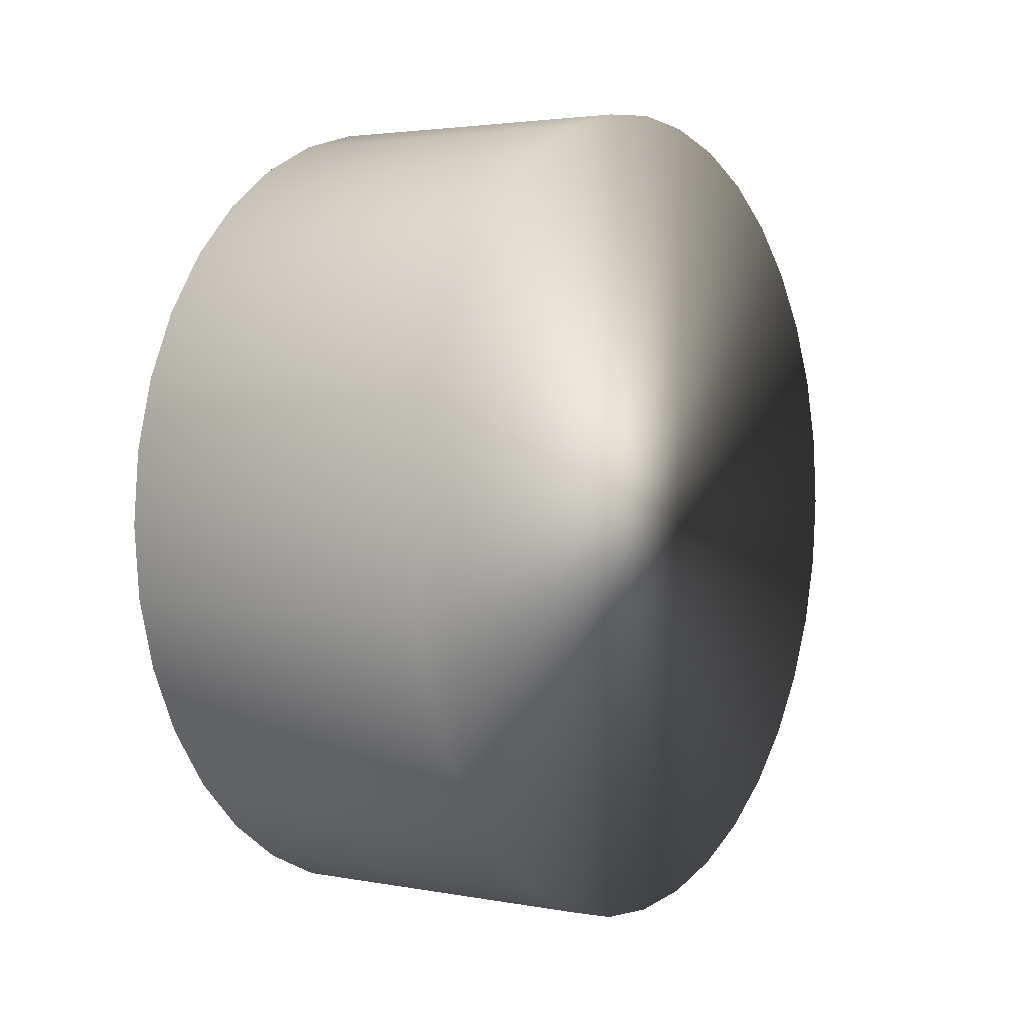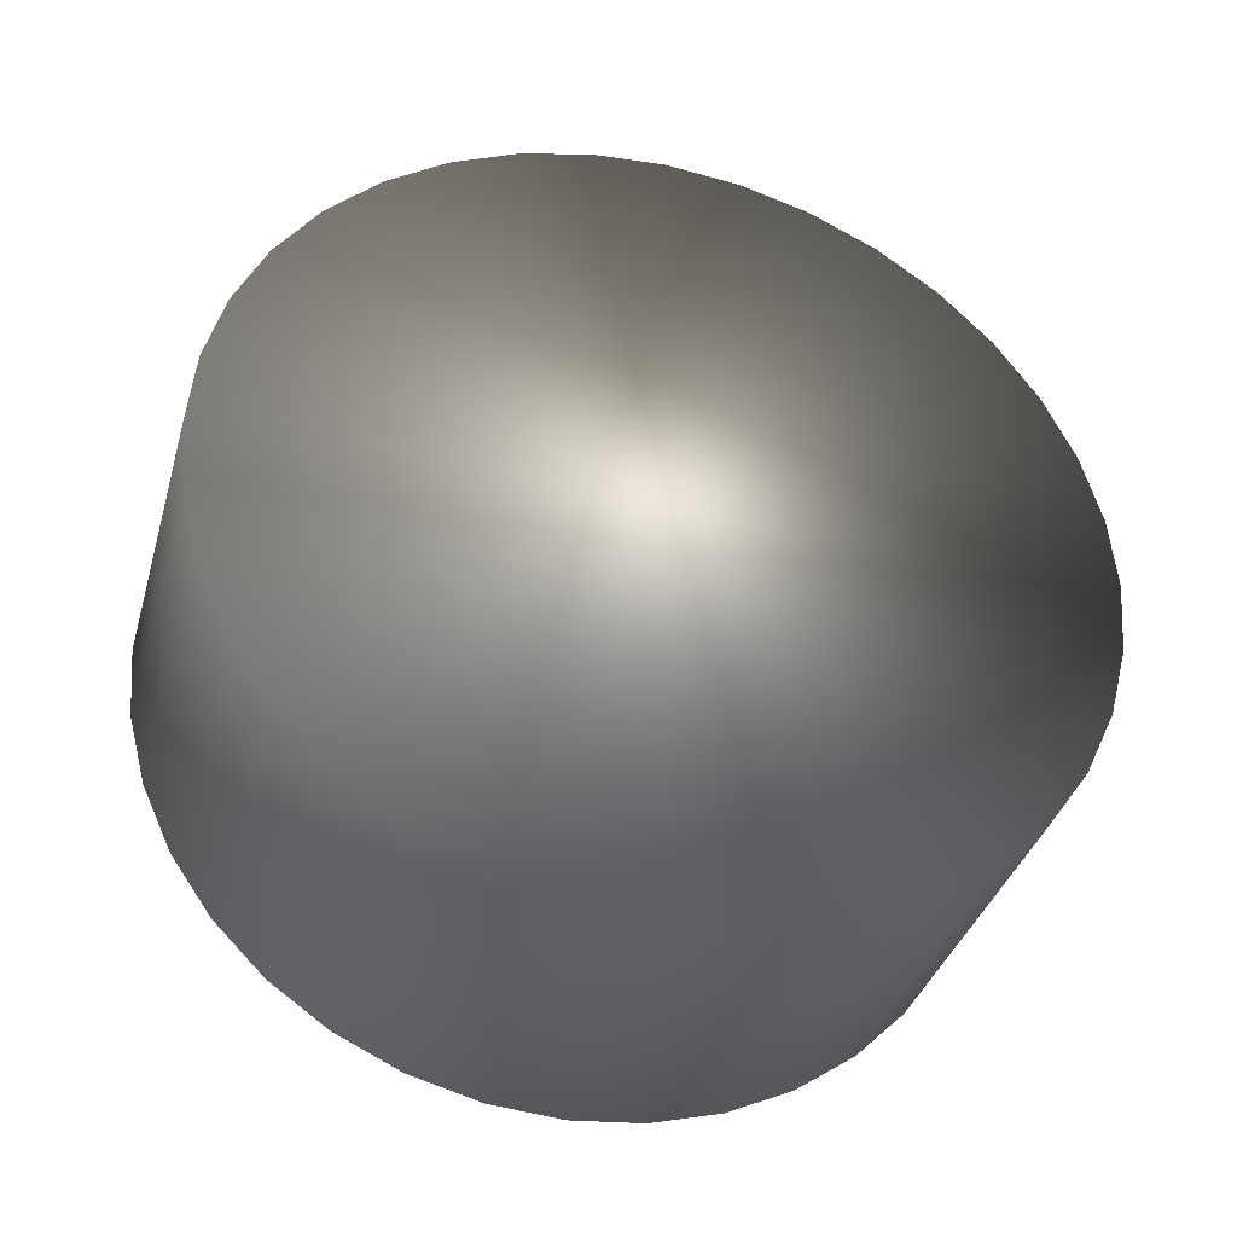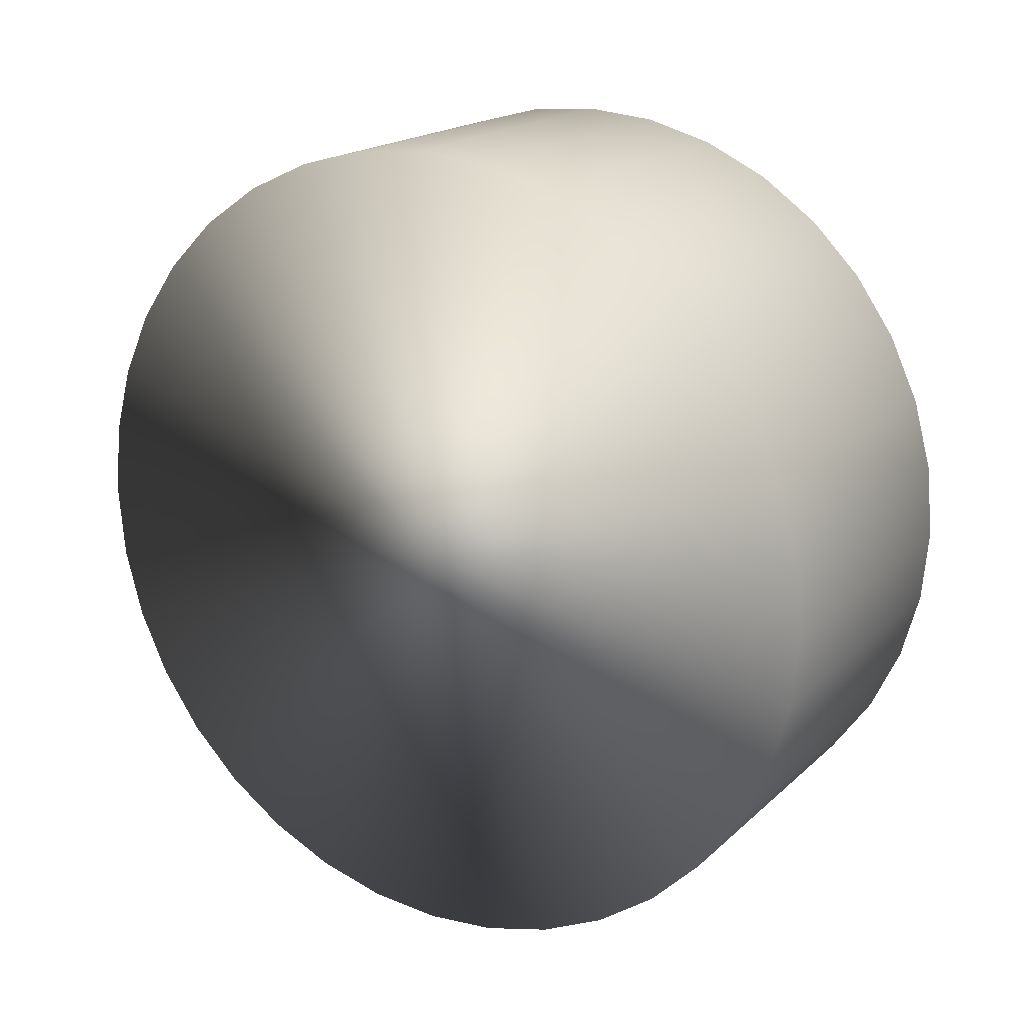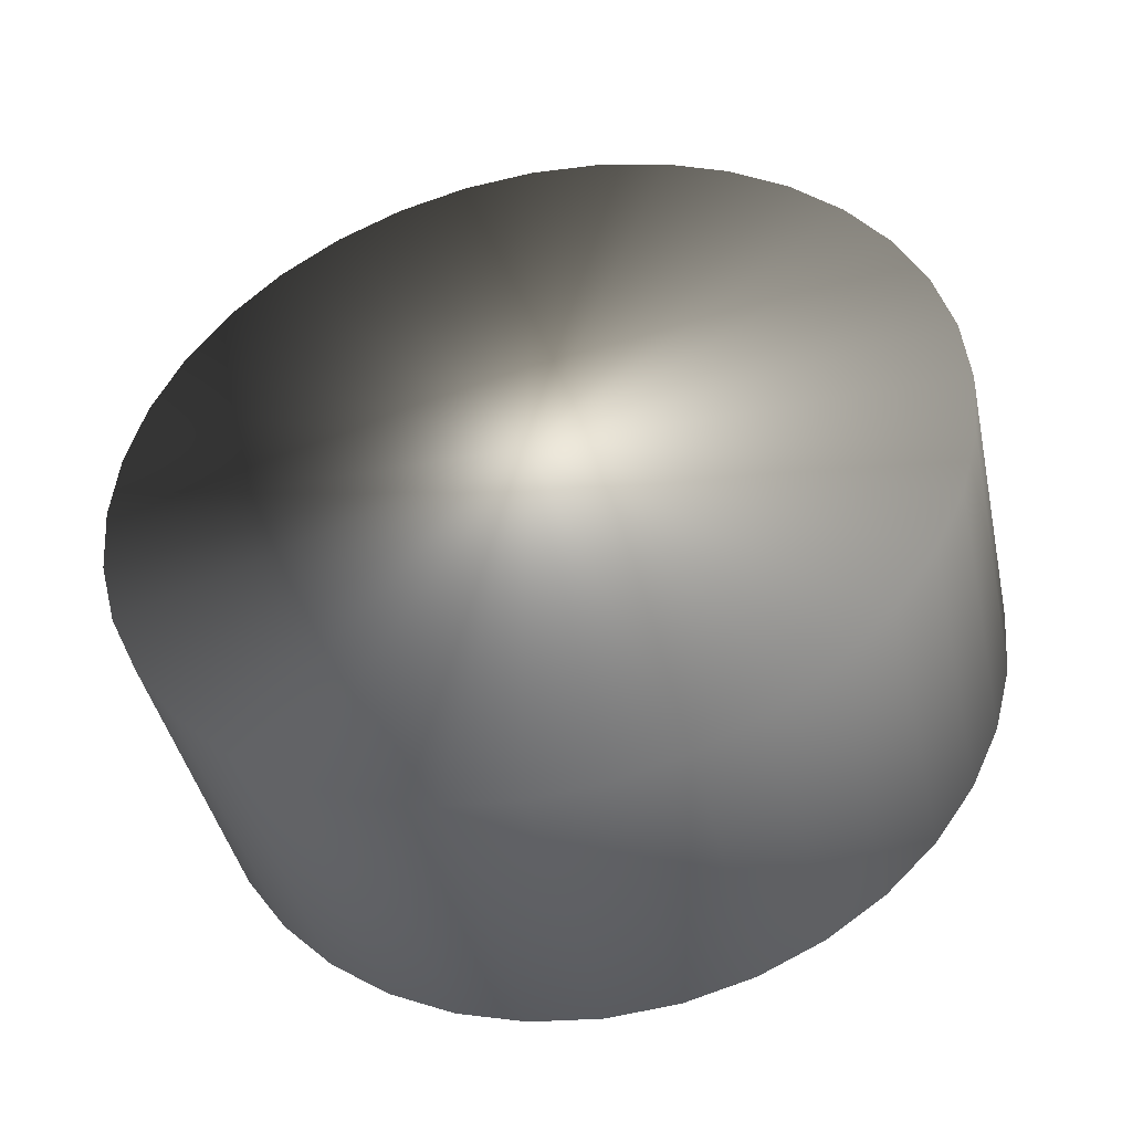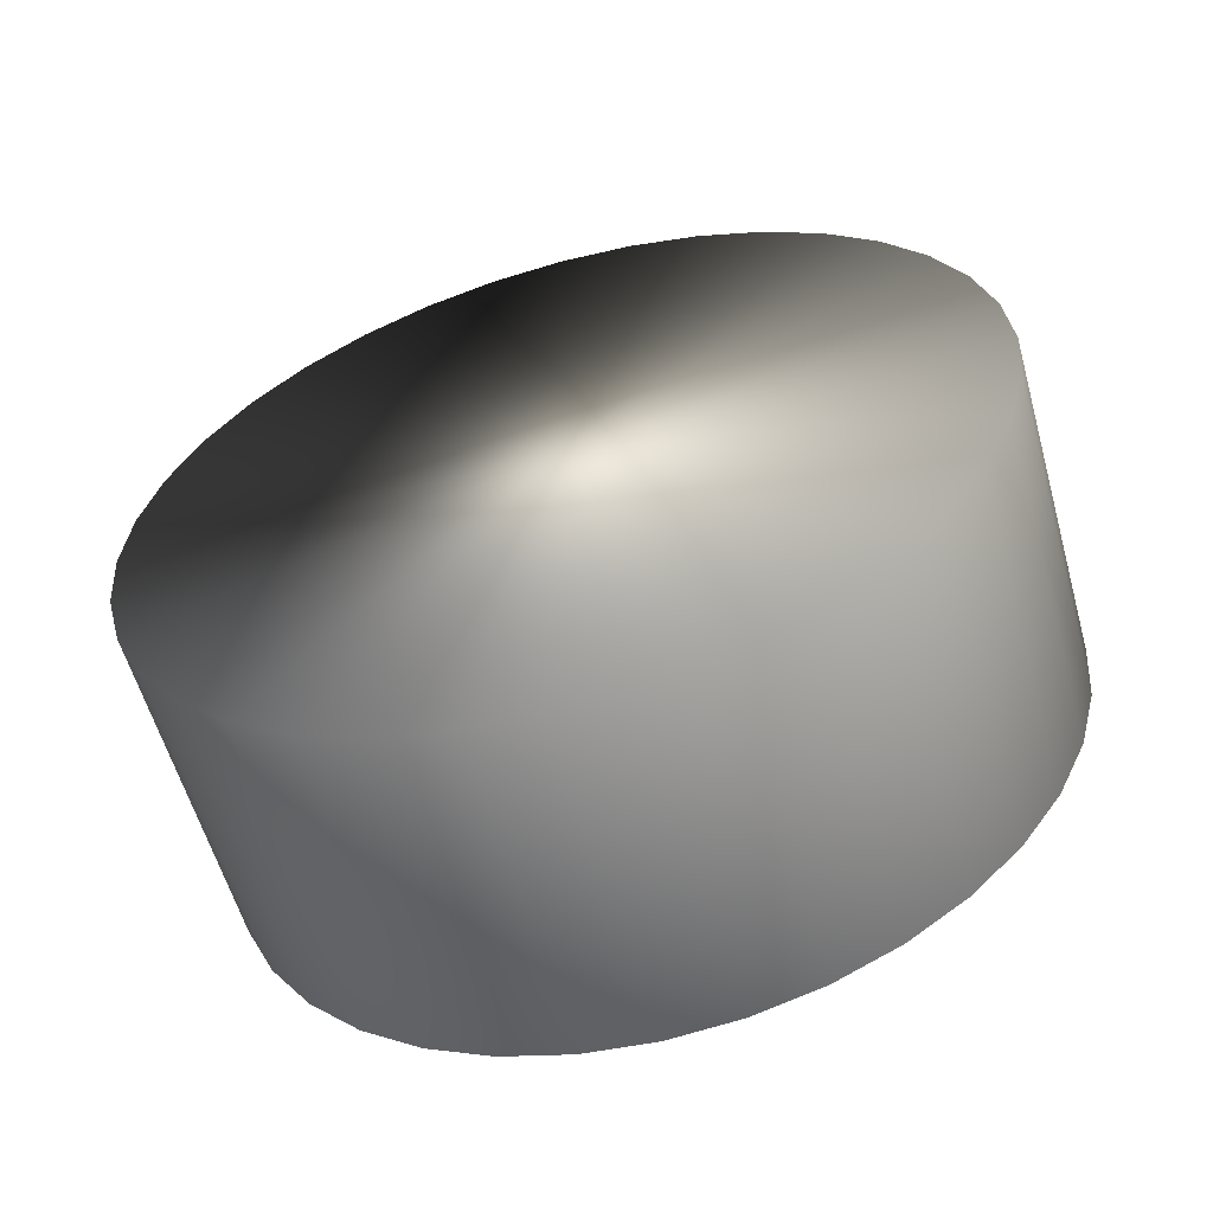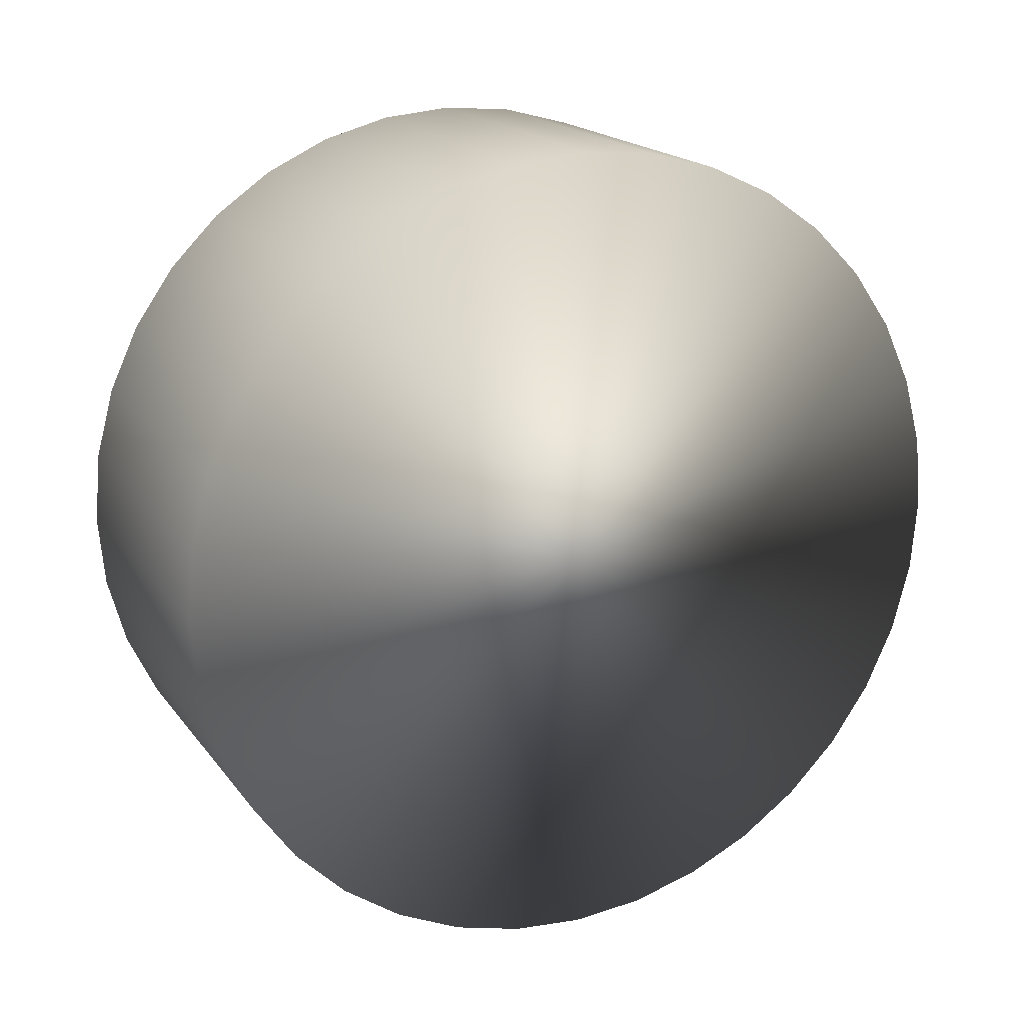
<metadata>
{"format":"obj","ext":"obj","renderer":"f3d","projection":"perspective","resolution":1024,"background":"white","views":[{"elev":2.9,"azim":33.1,"up":"+Z"},{"elev":-36.6,"azim":74.4,"up":"+Z"},{"elev":18.7,"azim":121.4,"up":"+Y"},{"elev":-43.2,"azim":102.4,"up":"+Z"},{"elev":-58.5,"azim":-74.3,"up":"+Y"},{"elev":18.6,"azim":64.7,"up":"+Y"}]}
</metadata>
<code>
v 0.076 0 -0
v -0.076 0 0
v 0.076 0 -0.19
v -0.076 0 -0.19
v 0.076 0.03299 -0.1871
v -0.076 0.03299 -0.1871
v 0.076 0.06498 -0.1785
v -0.076 0.06498 -0.1785
v 0.076 0.095 -0.1645
v -0.076 0.095 -0.1645
v 0.076 0.1221 -0.1455
v -0.076 0.1221 -0.1455
v 0.076 0.1455 -0.1221
v -0.076 0.1455 -0.1221
v 0.076 0.1645 -0.095
v -0.076 0.1645 -0.095
v 0.076 0.1785 -0.06498
v -0.076 0.1785 -0.06498
v 0.076 0.1871 -0.03299
v -0.076 0.1871 -0.03299
v 0.076 0.19 -0
v -0.076 0.19 0
v 0.076 0.1871 0.03299
v -0.076 0.1871 0.03299
v 0.076 0.1785 0.06498
v -0.076 0.1785 0.06498
v 0.076 0.1645 0.095
v -0.076 0.1645 0.095
v 0.076 0.1455 0.1221
v -0.076 0.1455 0.1221
v 0.076 0.1221 0.1455
v -0.076 0.1221 0.1455
v 0.076 0.095 0.1645
v -0.076 0.095 0.1645
v 0.076 0.06498 0.1785
v -0.076 0.06498 0.1785
v 0.076 0.03299 0.1871
v -0.076 0.03299 0.1871
v 0.076 0 0.19
v -0.076 0 0.19
v 0.076 -0.03299 0.1871
v -0.076 -0.03299 0.1871
v 0.076 -0.06498 0.1785
v -0.076 -0.06498 0.1785
v 0.076 -0.095 0.1645
v -0.076 -0.095 0.1645
v 0.076 -0.1221 0.1455
v -0.076 -0.1221 0.1455
v 0.076 -0.1455 0.1221
v -0.076 -0.1455 0.1221
v 0.076 -0.1645 0.095
v -0.076 -0.1645 0.095
v 0.076 -0.1785 0.06498
v -0.076 -0.1785 0.06498
v 0.076 -0.1871 0.03299
v -0.076 -0.1871 0.03299
v 0.076 -0.19 -0
v -0.076 -0.19 0
v 0.076 -0.1871 -0.03299
v -0.076 -0.1871 -0.03299
v 0.076 -0.1785 -0.06498
v -0.076 -0.1785 -0.06498
v 0.076 -0.1645 -0.095
v -0.076 -0.1645 -0.095
v 0.076 -0.1455 -0.1221
v -0.076 -0.1455 -0.1221
v 0.076 -0.1221 -0.1455
v -0.076 -0.1221 -0.1455
v 0.076 -0.095 -0.1645
v -0.076 -0.095 -0.1645
v 0.076 -0.06498 -0.1785
v -0.076 -0.06498 -0.1785
v 0.076 -0.03299 -0.1871
v -0.076 -0.03299 -0.1871
f 1 3 5
f 3 4 6
f 3 6 5
f 4 2 6
f 1 5 7
f 5 6 8
f 5 8 7
f 6 2 8
f 1 7 9
f 7 8 10
f 7 10 9
f 8 2 10
f 1 9 11
f 9 10 12
f 9 12 11
f 10 2 12
f 1 11 13
f 11 12 14
f 11 14 13
f 12 2 14
f 1 13 15
f 13 14 16
f 13 16 15
f 14 2 16
f 1 15 17
f 15 16 18
f 15 18 17
f 16 2 18
f 1 17 19
f 17 18 20
f 17 20 19
f 18 2 20
f 1 19 21
f 19 20 22
f 19 22 21
f 20 2 22
f 1 21 23
f 21 22 24
f 21 24 23
f 22 2 24
f 1 23 25
f 23 24 26
f 23 26 25
f 24 2 26
f 1 25 27
f 25 26 28
f 25 28 27
f 26 2 28
f 1 27 29
f 27 28 30
f 27 30 29
f 28 2 30
f 1 29 31
f 29 30 32
f 29 32 31
f 30 2 32
f 1 31 33
f 31 32 34
f 31 34 33
f 32 2 34
f 1 33 35
f 33 34 36
f 33 36 35
f 34 2 36
f 1 35 37
f 35 36 38
f 35 38 37
f 36 2 38
f 1 37 39
f 37 38 40
f 37 40 39
f 38 2 40
f 1 39 41
f 39 40 42
f 39 42 41
f 40 2 42
f 1 41 43
f 41 42 44
f 41 44 43
f 42 2 44
f 1 43 45
f 43 44 46
f 43 46 45
f 44 2 46
f 1 45 47
f 45 46 48
f 45 48 47
f 46 2 48
f 1 47 49
f 47 48 50
f 47 50 49
f 48 2 50
f 1 49 51
f 49 50 52
f 49 52 51
f 50 2 52
f 1 51 53
f 51 52 54
f 51 54 53
f 52 2 54
f 1 53 55
f 53 54 56
f 53 56 55
f 54 2 56
f 1 55 57
f 55 56 58
f 55 58 57
f 56 2 58
f 1 57 59
f 57 58 60
f 57 60 59
f 58 2 60
f 1 59 61
f 59 60 62
f 59 62 61
f 60 2 62
f 1 61 63
f 61 62 64
f 61 64 63
f 62 2 64
f 1 63 65
f 63 64 66
f 63 66 65
f 64 2 66
f 1 65 67
f 65 66 68
f 65 68 67
f 66 2 68
f 1 67 69
f 67 68 70
f 67 70 69
f 68 2 70
f 1 69 71
f 69 70 72
f 69 72 71
f 70 2 72
f 1 71 73
f 71 72 74
f 71 74 73
f 72 2 74
f 1 73 3
f 73 74 4
f 73 4 3
f 74 2 4

</code>
